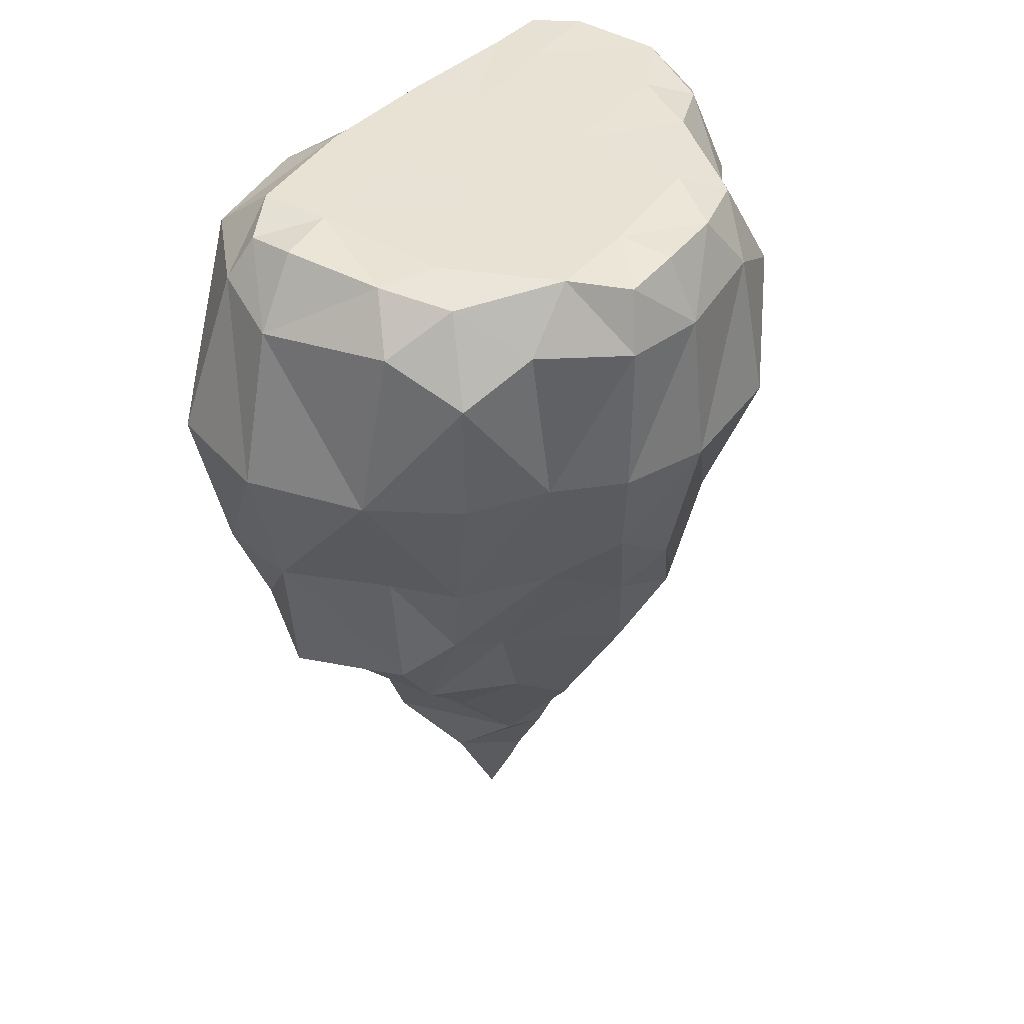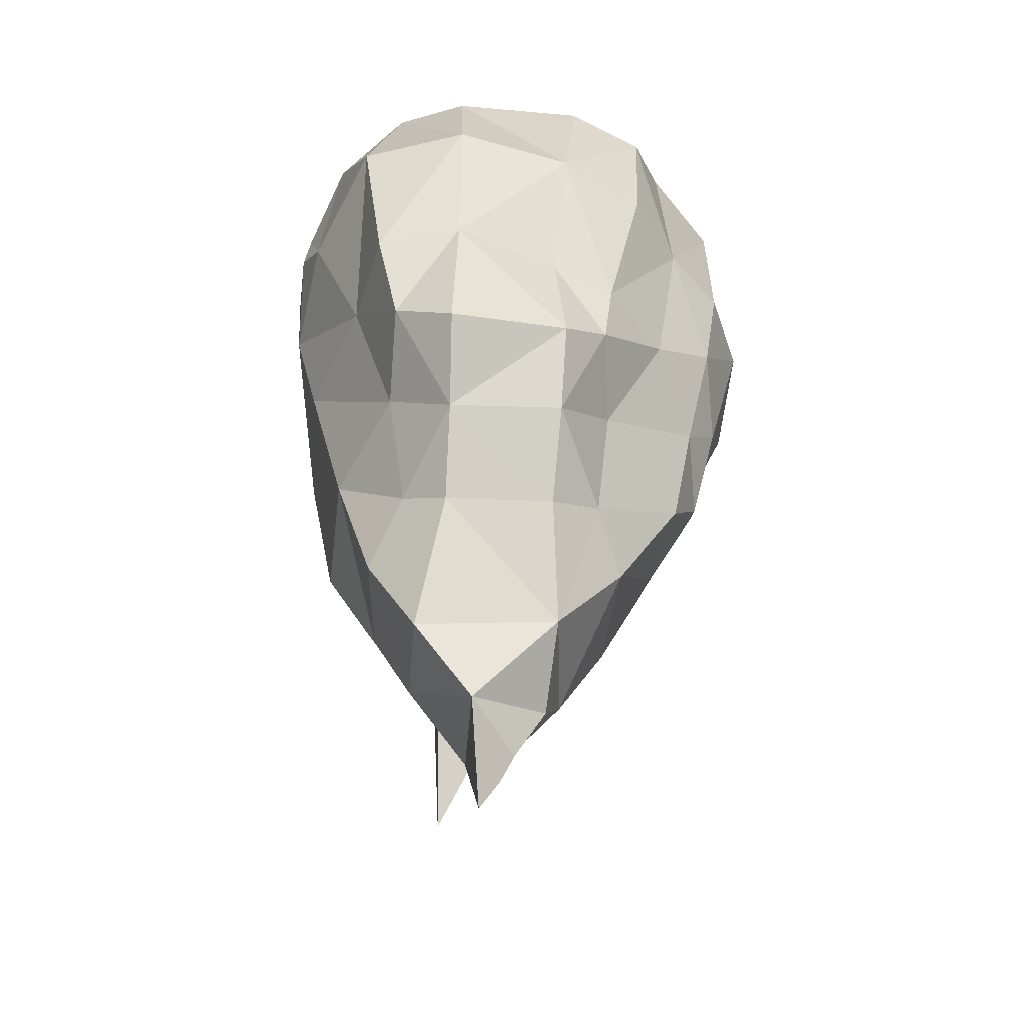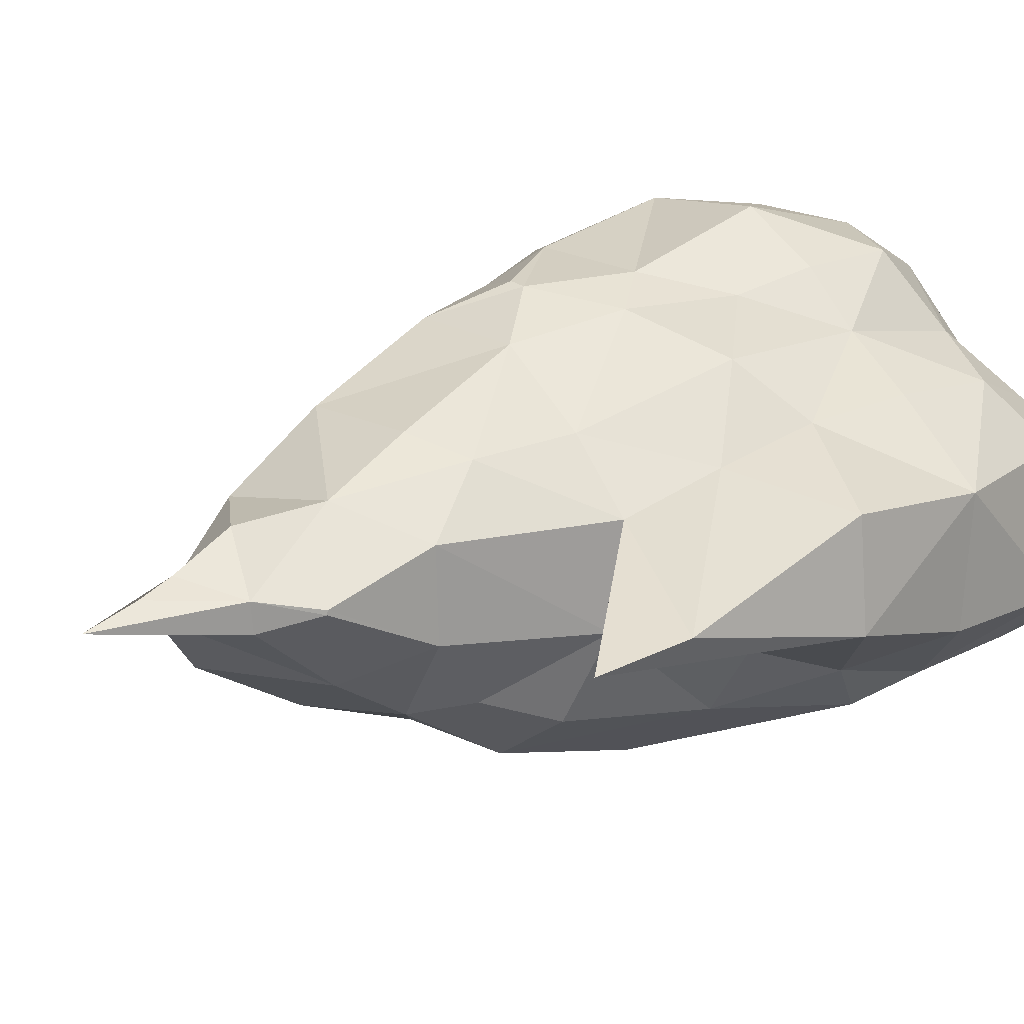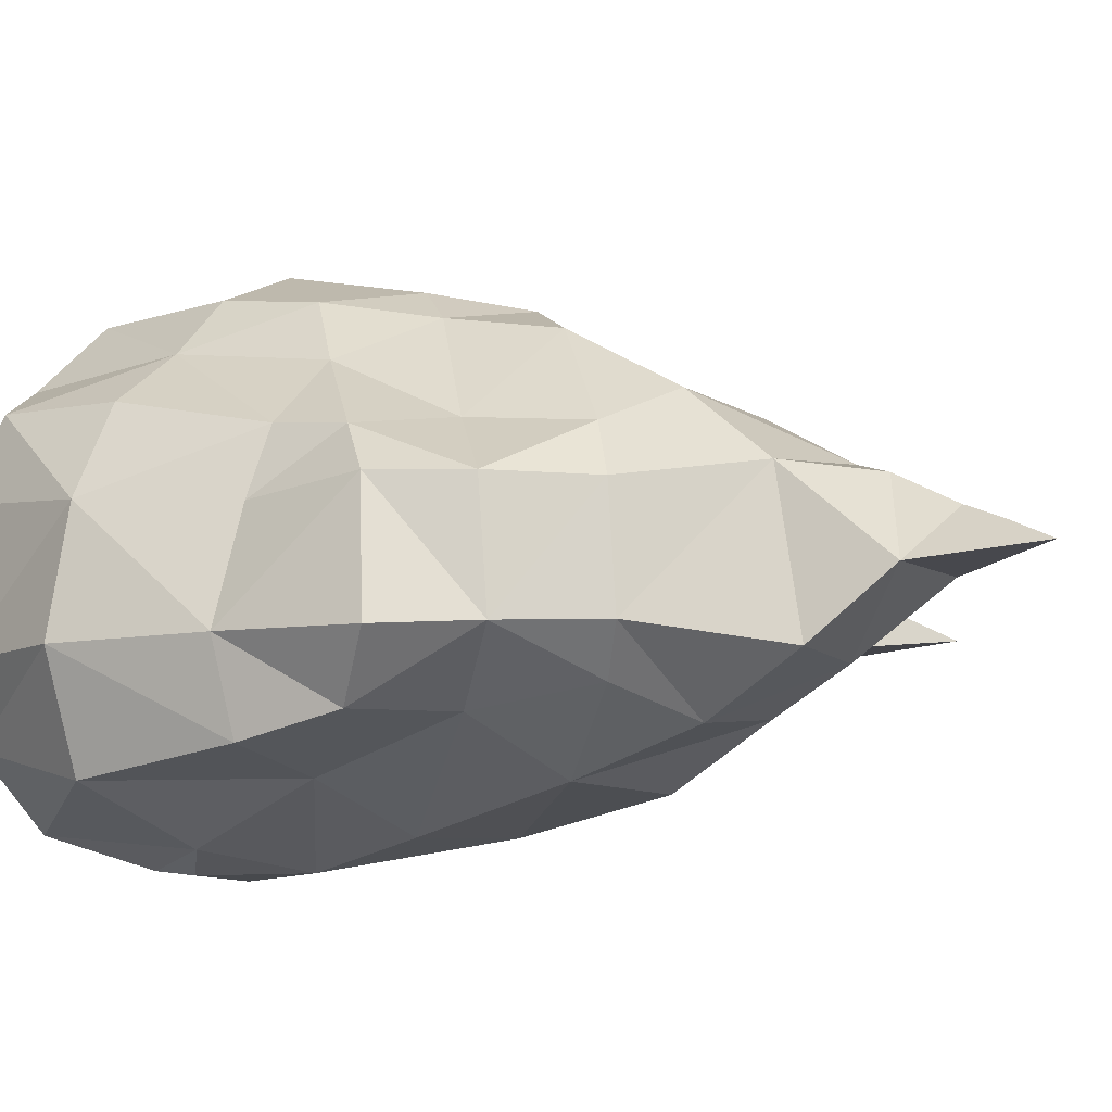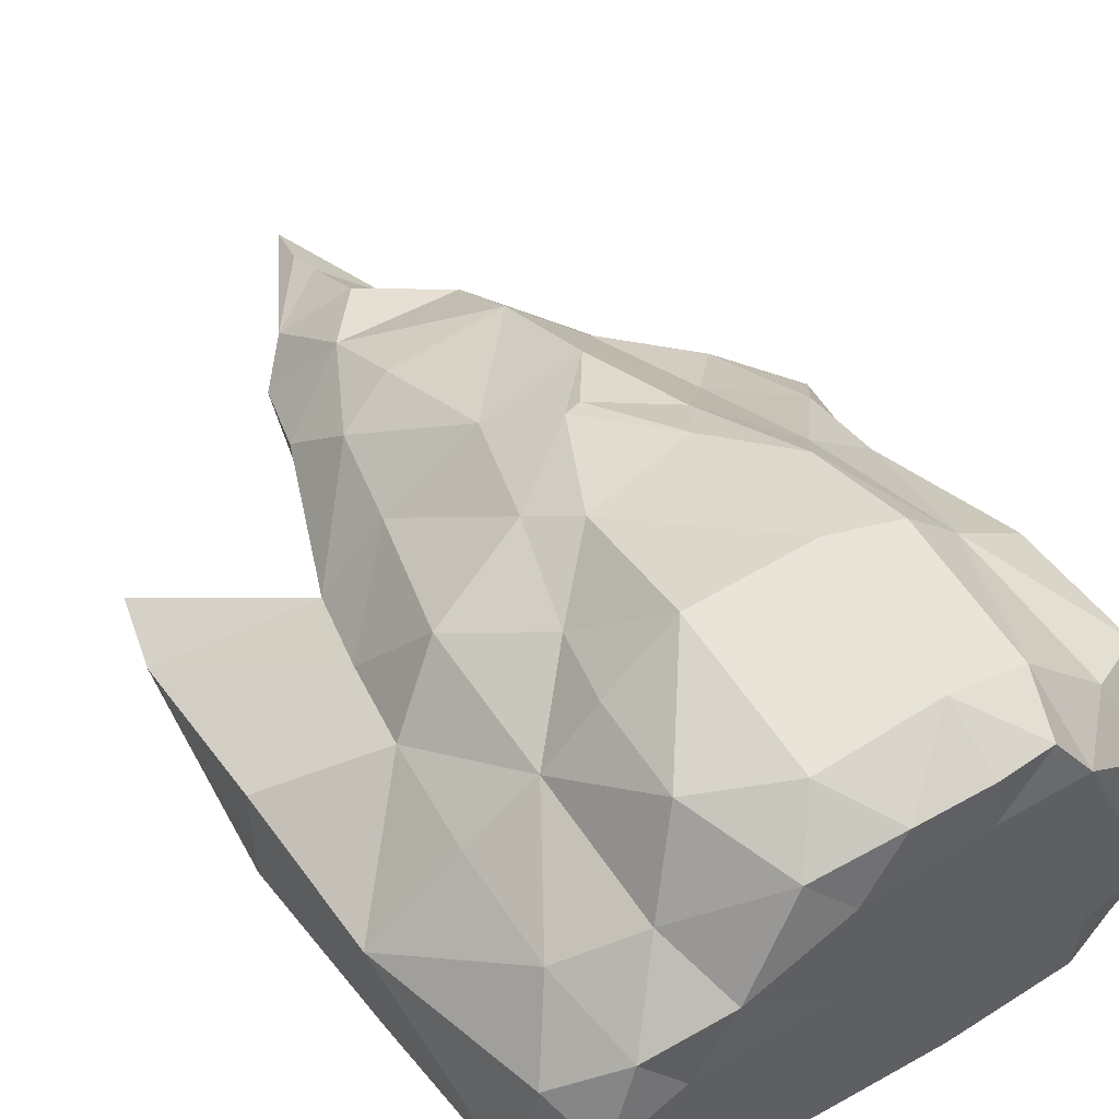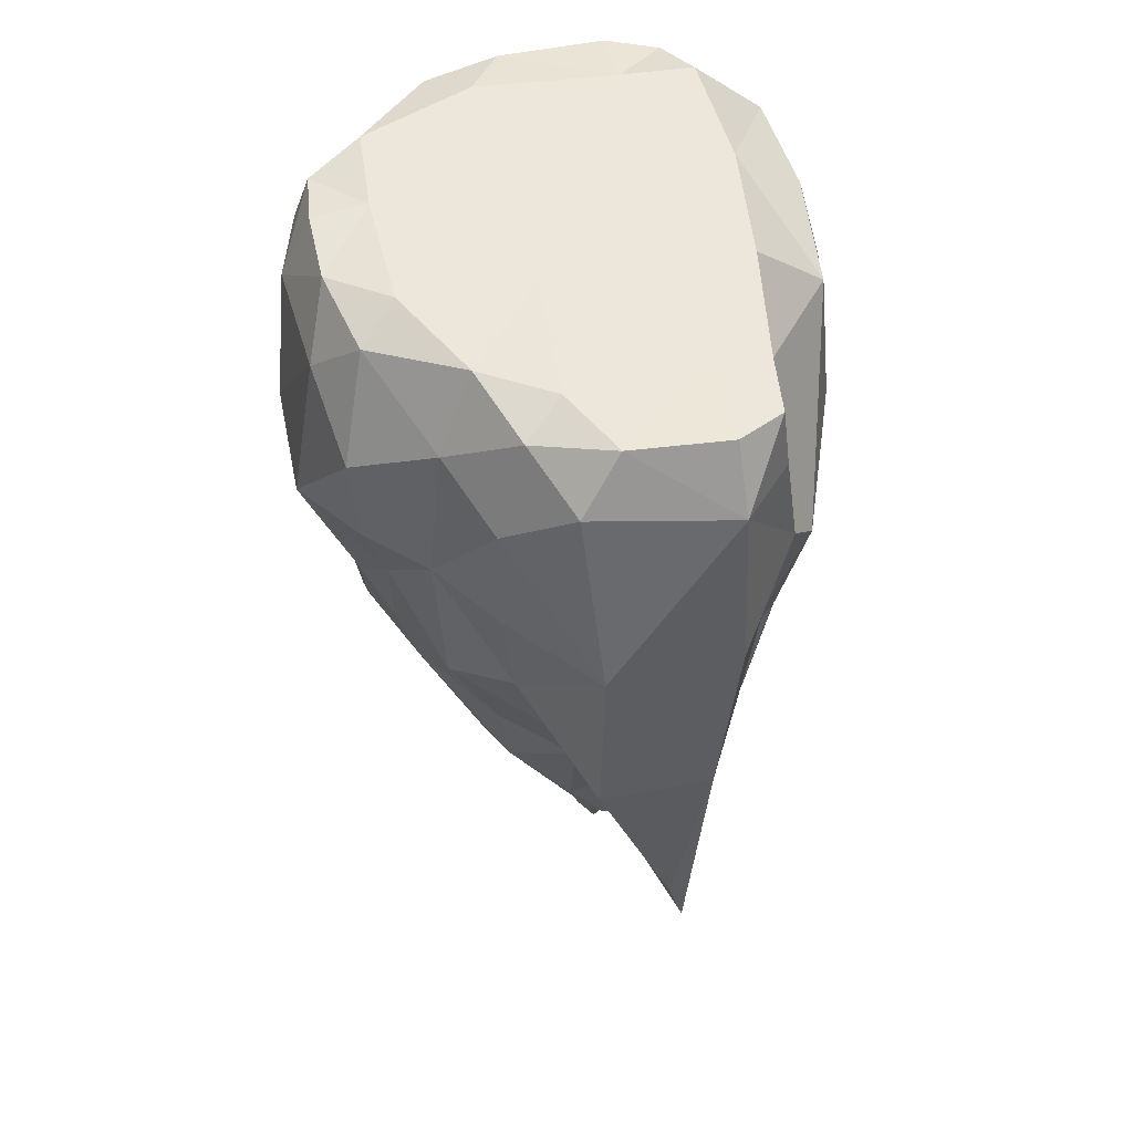
<metadata>
{"format":"obj","ext":"obj","renderer":"f3d","projection":"perspective","resolution":1024,"background":"white","views":[{"elev":40.8,"azim":-57.2,"up":"+Y"},{"elev":-52.4,"azim":-95.3,"up":"+Y"},{"elev":11.7,"azim":46.8,"up":"+Z"},{"elev":-8.8,"azim":-51.4,"up":"+Z"},{"elev":53.6,"azim":147.1,"up":"+Z"},{"elev":51.0,"azim":78.6,"up":"+Y"}]}
</metadata>
<code>
o 구체.002
v -3.465 -0.7981 1.249
v -3.522 -0.005244 1.338
v -3.839 1.548 1.667
v -3.794 -1.245 0.7658
v -3.79 0.03098 0.6556
v -4.326 1.525 0.756
v -2.391 0.5475 2.658
v -2.556 1.558 2.795
v -2.248 -2.419 1.26
v -2.683 -1.341 1.351
v -2.79 0.03341 2.003
v -3.115 1.566 2.208
v -2.55 -2.747 0.7261
v -3.269 -2.013 0.7547
v -1.176 -0.9236 2.58
v -1.641 -0.04303 2.794
v -1.712 1.551 3.166
v -1.679 -2.864 1.566
v -1.634 -1.591 2.253
v -1.959 -0.5124 2.439
v -0.9436 -5.026 0.4625
v -0.9754 -4.384 0.7878
v -1.762 -3.796 0.8509
v -1.022 -0.9051 2.544
v -0.5659 0.09763 2.64
v -0.4332 1.552 3.166
v -0.4745 -2.86 1.483
v -0.5712 -1.509 2.108
v -0.2455 -0.3563 2.357
v -0.9242 -5.395 0.3147
v -0.3476 -4.676 0.286
v -0.457 -3.739 0.9966
v 0.1011 0.796 2.418
v 0.2944 1.6 2.639
v 0.1221 -2.592 1.284
v 0.3455 -1.565 1.423
v 0.7845 -0.01766 1.969
v 0.8262 1.6 2.077
v 0.05794 -4.176 0.2016
v 0.3405 -3.219 0.6566
v 0.9653 -1.584 0.7396
v 1.203 -0.6071 1.104
v -3.901 2.879 1.709
v -4.053 3.273 0.921
v -3.66 3.763 0.5843
v -2.502 3.119 2.78
v -2.312 3.725 2.626
v -3.233 3.244 2.065
v -2.673 3.829 2.077
v -3.511 3.691 1.342
v -3.158 3.838 0.9319
v -1.715 3.125 3.003
v -1.723 3.784 2.691
v -1.733 3.831 2.13
v -1.732 3.831 0.8092
v -0.5097 3.109 2.896
v -0.9599 3.752 2.678
v -0.1216 3.62 2.461
v -0.4924 3.83 2.084
v -0.4192 3.83 0.8071
v 0.3436 2.626 2.725
v 0.7897 3.08 1.93
v 0.5076 3.816 1.571
v 1.312 3.664 1.258
v 0.9519 3.835 0.8653
v -4.014 -1.472 -0.5024
v -4.198 -0.009139 -0.4658
v -4.592 1.514 -0.4866
v -3.69 -0.9911 -1.107
v -3.959 -0.06118 -1.346
v -4.196 1.523 -1.586
v -2.567 -2.846 -0.4294
v -3.267 -2.115 -0.4507
v -2.274 -2.533 -0.8794
v -2.811 -1.489 -1.096
v -2.916 0.04132 -1.559
v -2.918 1.407 -2.101
v -2.46 1.871 -2.293
v -1.543 -4.815 -0.03529
v -1.873 -4.135 -0.6752
v -1.708 -3.065 -1.198
v -1.724 -1.723 -1.599
v -1.729 -0.04629 -1.999
v -1.742 1.112 -2.268
v -1.752 1.921 -2.317
v -1.027 -5.899 0.0919
v -0.3729 -4.622 -0.01436
v -0.4804 -3.666 -0.6548
v -0.47 -2.871 -1.066
v -0.4083 -1.78 -1.636
v -0.4145 -0.1086 -1.947
v -0.6165 1.627 -2.086
v -1.143 2.226 -2.158
v 0.0517 -4.179 0.1565
v 0.2457 -3.103 -0.2642
v 0.8268 -1.603 -0.3003
v 1.089 -0.05138 -0.6859
v 1.364 0.9173 -0.9972
v 0.09173 -2.505 -0.9113
v 0.3576 -1.727 -1.184
v 0.621 -0.06636 -1.333
v 1.005 1.518 -1.514
v -4.149 3.101 -0.4834
v -3.662 3.782 -0.4797
v -3.76 3.27 -1.214
v -3.548 3.695 -1.017
v -3.054 3.841 -0.4952
v -2.972 3.272 -1.916
v -3.031 3.832 -1.238
v -2.437 2.397 -2.237
v -1.737 3.831 -0.4779
v -1.748 3.358 -1.985
v -1.743 3.832 -1.321
v -1.757 2.374 -2.247
v -0.4144 3.83 -0.4768
v -0.564 3.21 -1.908
v -0.4313 3.83 -1.196
v -1.153 2.242 -2.158
v 0.9218 3.835 -0.4804
v 0.7209 3.226 -0.8798
v 0.8853 3.821 -1.012
v 1.391 0.3977 1.414
v 1.512 1.543 1.558
v 2.372 -2.201 0.04538
v 2.467 -0.1836 0.8123
v 2.393 1.515 0.7627
v 1.524 2.745 1.556
v 1.94 3.307 0.9063
v 1.689 3.837 0.4988
v 2.14 -3.111 -0.1672
v 2.494 -0.1185 -0.2806
v 2.287 1.491 -0.5505
v 1.423 2.041 -1.2
v 2.125 3.207 -0.5172
v 1.759 3.84 -0.4873
v 1.539 3.171 -1.025
v 1.516 3.823 -0.9493
f 5 1 2
f 6 2 3
f 11 1 10
f 12 7 8
f 12 2 11
f 14 9 10
f 14 1 4
f 17 7 16
f 19 9 18
f 20 15 16
f 20 10 19
f 20 7 11
f 23 9 13
f 16 24 25
f 17 25 26
f 28 18 27
f 19 24 15
f 29 24 28
f 31 21 30
f 32 22 31
f 32 18 23
f 26 33 34
f 28 35 36
f 29 36 37
f 29 33 25
f 38 33 37
f 32 39 40
f 32 35 27
f 41 35 40
f 42 36 41
f 6 43 44
f 12 46 48
f 43 12 48
f 49 46 47
f 50 43 48
f 50 49 51
f 45 50 51
f 52 8 17
f 47 52 53
f 54 47 53
f 55 49 54
f 56 17 26
f 57 52 56
f 58 57 56
f 54 57 59
f 55 59 60
f 61 26 34
f 38 61 34
f 58 61 62
f 63 58 62
f 64 63 62
f 60 63 65
f 67 4 5
f 67 6 68
f 69 67 70
f 70 68 71
f 73 13 14
f 73 4 66
f 74 73 75
f 69 73 66
f 76 69 70
f 71 76 70
f 79 21 22
f 79 23 80
f 72 23 13
f 81 72 74
f 82 74 75
f 83 75 76
f 84 76 77
f 78 84 77
f 86 31 30
f 88 79 80
f 81 88 80
f 82 89 81
f 91 82 83
f 84 91 83
f 93 84 85
f 94 31 87
f 95 39 94
f 88 94 87
f 96 40 95
f 89 95 88
f 99 96 95
f 90 99 89
f 101 96 100
f 101 90 91
f 101 98 97
f 102 91 92
f 103 6 44
f 103 45 104
f 105 68 103
f 106 103 104
f 107 45 51
f 108 71 105
f 109 105 106
f 106 107 109
f 110 77 108
f 107 55 111
f 113 108 109
f 109 111 113
f 110 85 78
f 110 112 114
f 111 60 115
f 113 116 112
f 117 111 115
f 93 116 92
f 118 85 114
f 118 112 116
f 119 60 65
f 116 102 92
f 117 120 116
f 121 115 119
f 38 122 123
f 42 124 125
f 42 122 37
f 126 122 125
f 127 38 123
f 126 127 123
f 64 127 128
f 129 64 128
f 130 41 96
f 131 124 130
f 131 96 97
f 131 126 125
f 98 131 97
f 133 98 102
f 134 126 132
f 134 129 128
f 119 129 135
f 133 134 132
f 120 133 102
f 137 134 136
f 121 136 120
f 137 119 135
f 5 4 1
f 6 5 2
f 11 2 1
f 12 11 7
f 12 3 2
f 14 13 9
f 14 10 1
f 17 8 7
f 19 10 9
f 20 19 15
f 20 11 10
f 20 16 7
f 23 18 9
f 16 15 24
f 17 16 25
f 28 19 18
f 19 28 24
f 29 25 24
f 31 22 21
f 32 23 22
f 32 27 18
f 26 25 33
f 28 27 35
f 29 28 36
f 29 37 33
f 38 34 33
f 32 31 39
f 32 40 35
f 41 36 35
f 42 37 36
f 6 3 43
f 12 8 46
f 43 3 12
f 49 48 46
f 50 44 43
f 50 48 49
f 45 44 50
f 52 46 8
f 47 46 52
f 54 49 47
f 55 51 49
f 56 52 17
f 57 53 52
f 58 59 57
f 54 53 57
f 55 54 59
f 61 56 26
f 38 62 61
f 58 56 61
f 63 59 58
f 64 65 63
f 60 59 63
f 67 66 4
f 67 5 6
f 69 66 67
f 70 67 68
f 73 72 13
f 73 14 4
f 74 72 73
f 69 75 73
f 76 75 69
f 71 77 76
f 79 22 23
f 72 80 23
f 81 80 72
f 82 81 74
f 83 82 75
f 84 83 76
f 78 85 84
f 21 79 86 30
f 86 87 31
f 79 87 86
f 88 87 79
f 81 89 88
f 82 90 89
f 91 90 82
f 84 92 91
f 93 92 84
f 94 39 31
f 95 40 39
f 88 95 94
f 96 41 40
f 89 99 95
f 99 100 96
f 90 100 99
f 101 97 96
f 101 100 90
f 101 102 98
f 102 101 91
f 103 68 6
f 103 44 45
f 105 71 68
f 106 105 103
f 107 104 45
f 108 77 71
f 109 108 105
f 106 104 107
f 110 78 77
f 107 51 55
f 113 112 108
f 109 107 111
f 110 114 85
f 110 108 112
f 111 55 60
f 113 117 116
f 117 113 111
f 93 118 116
f 118 93 85
f 118 114 112
f 119 115 60
f 116 120 102
f 117 121 120
f 121 117 115
f 38 37 122
f 42 41 124
f 42 125 122
f 126 123 122
f 127 62 38
f 126 128 127
f 64 62 127
f 129 65 64
f 130 124 41
f 131 125 124
f 131 130 96
f 131 132 126
f 98 132 131
f 133 132 98
f 134 128 126
f 134 135 129
f 119 65 129
f 133 136 134
f 120 136 133
f 137 135 134
f 121 137 136
f 137 121 119

</code>
